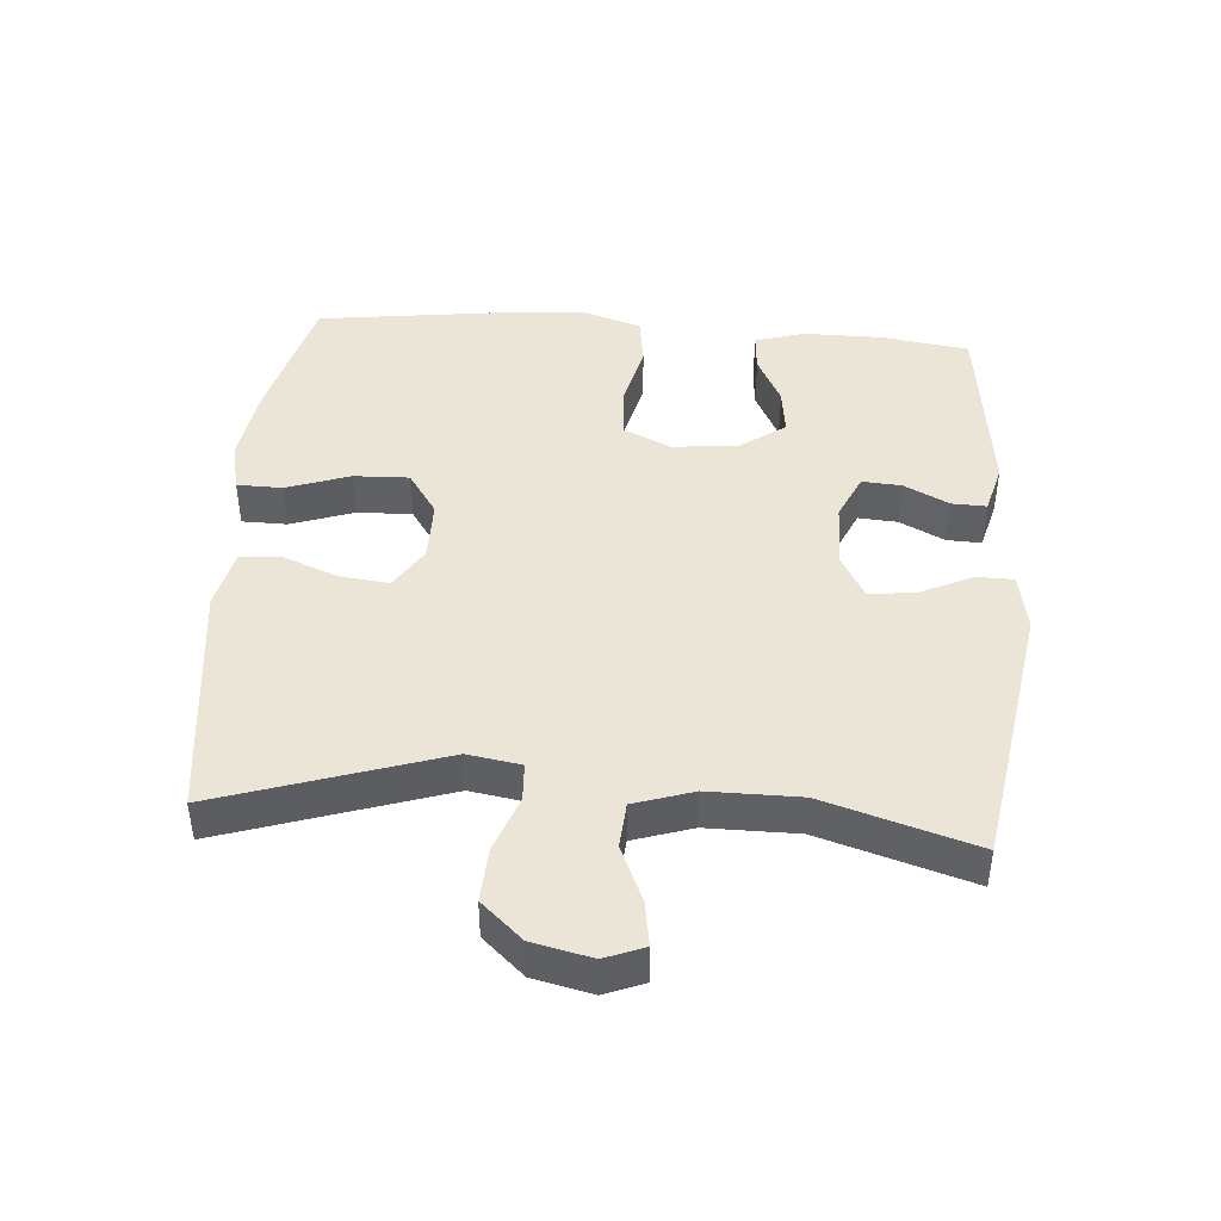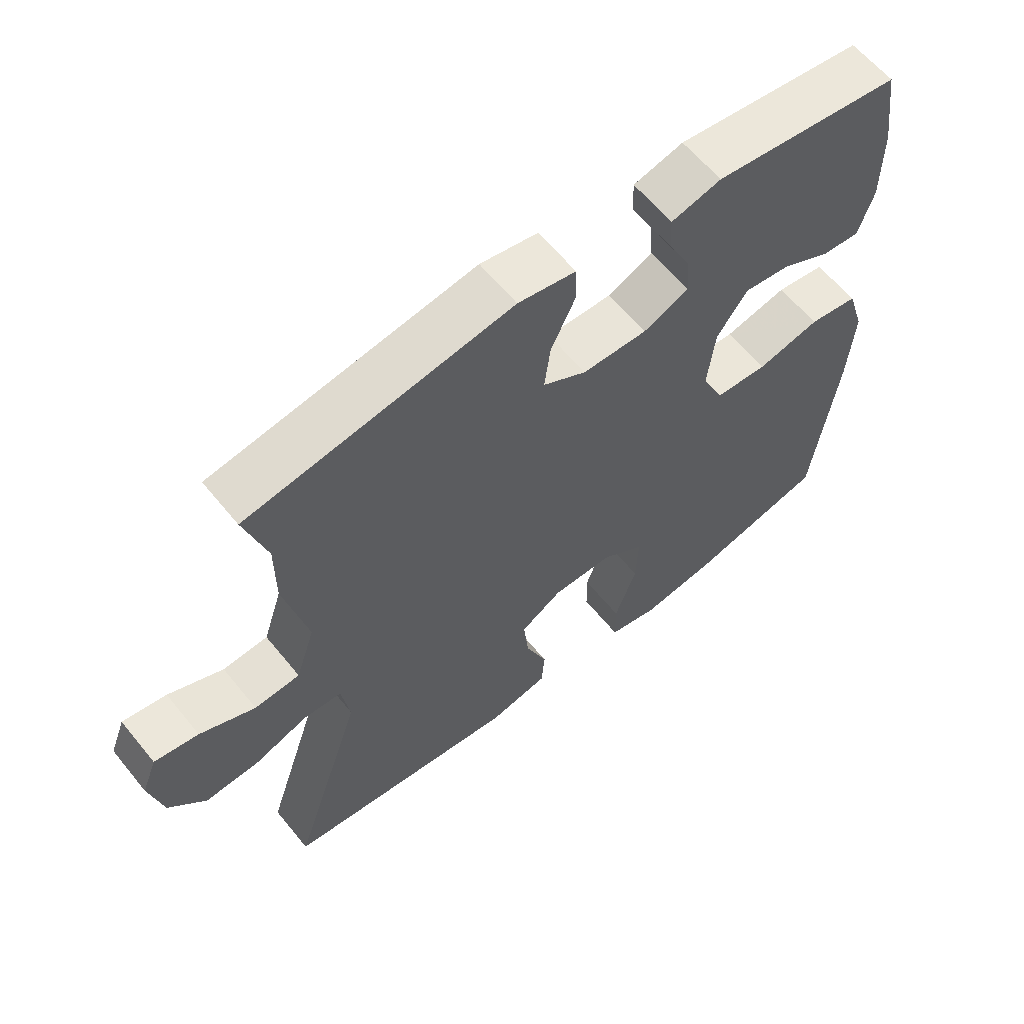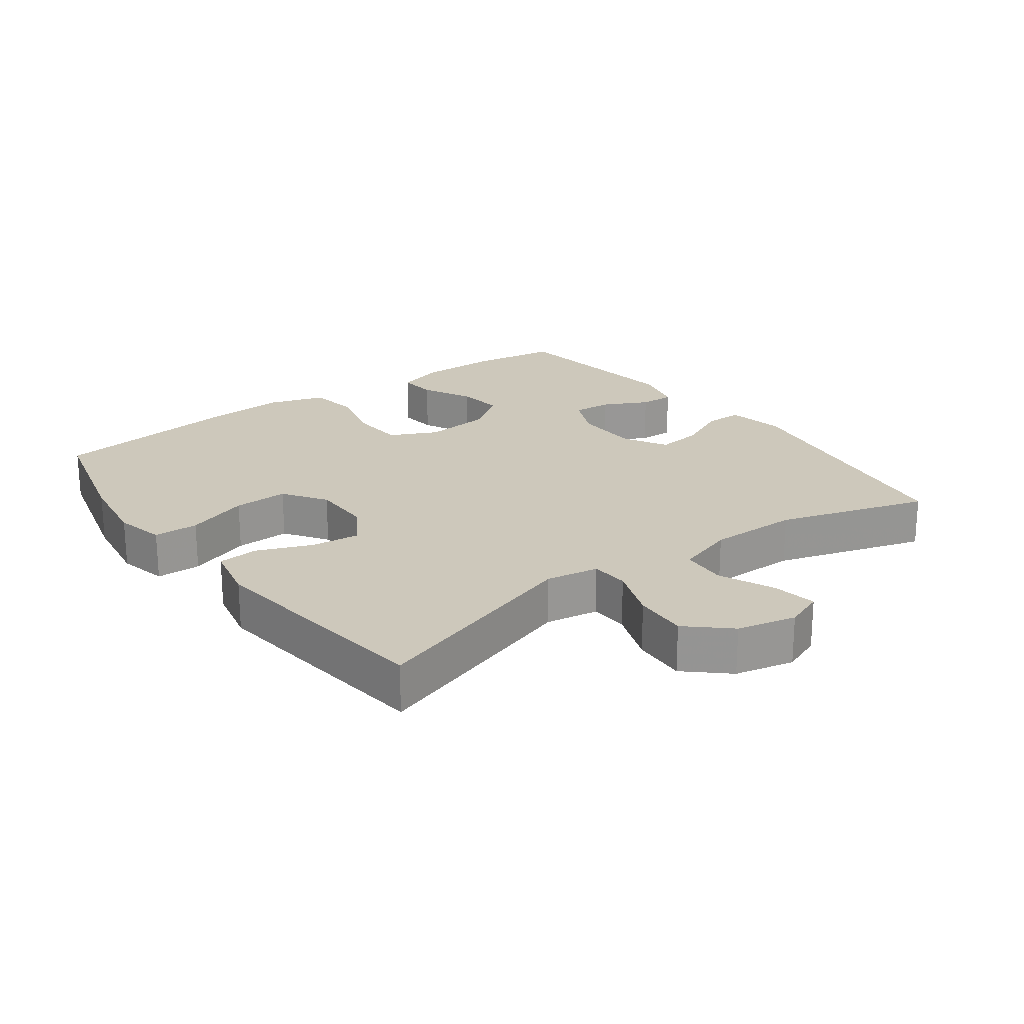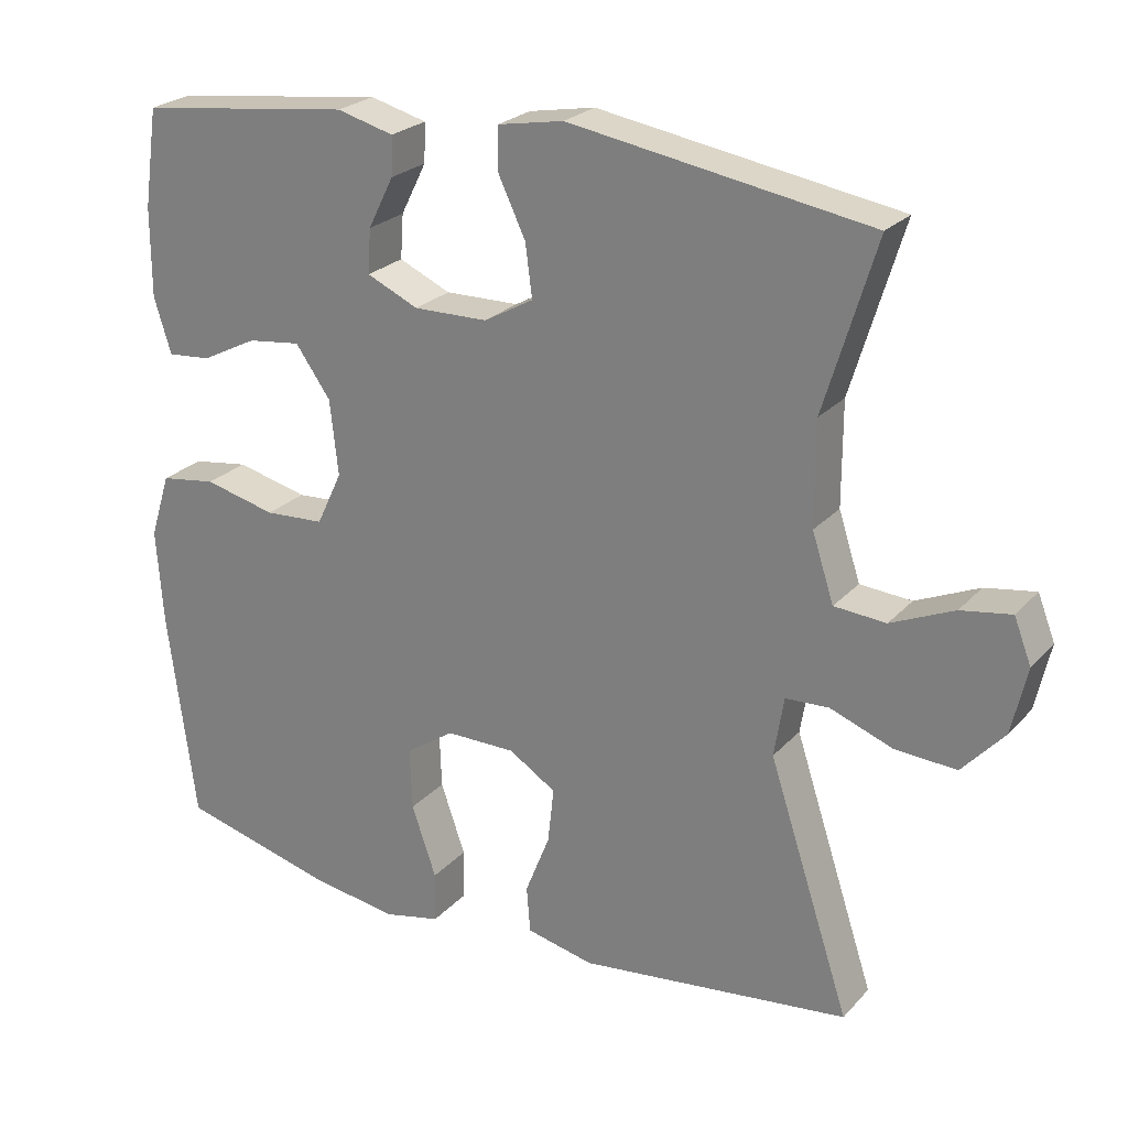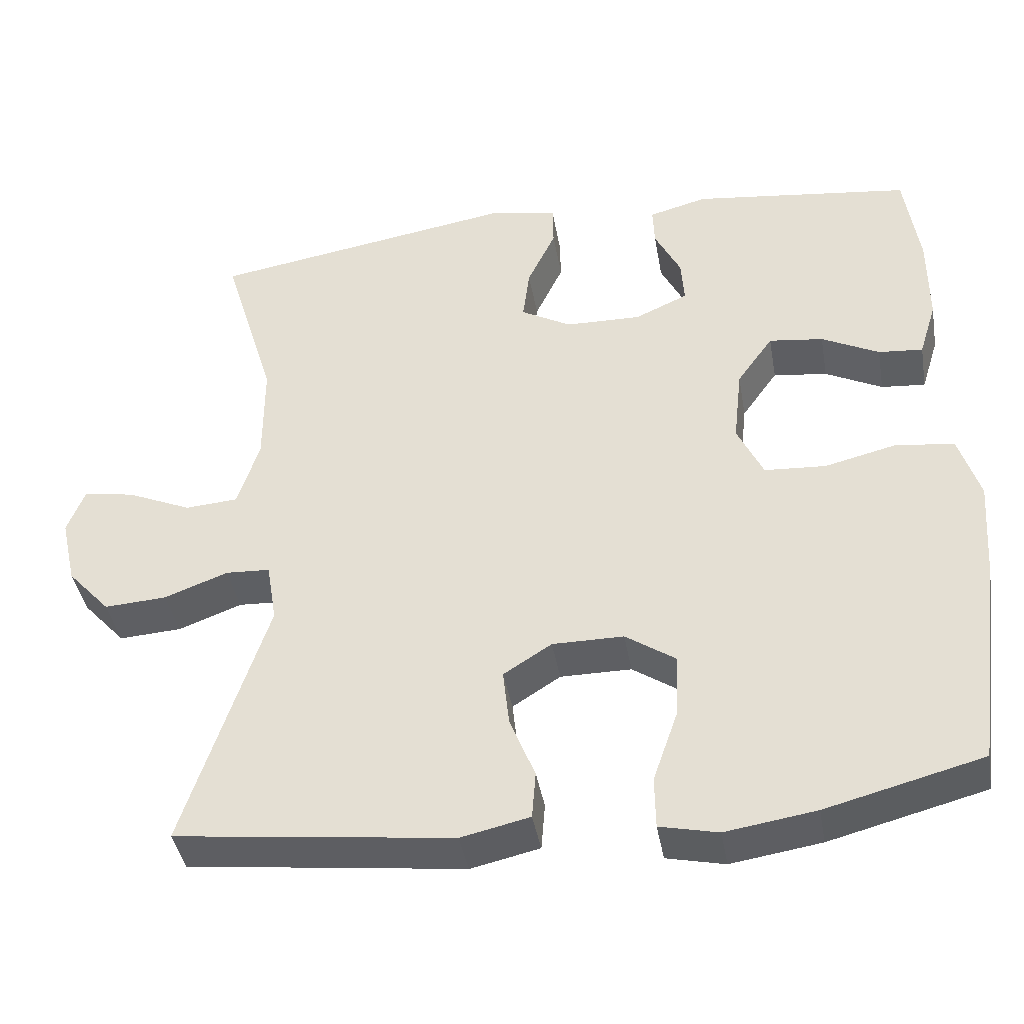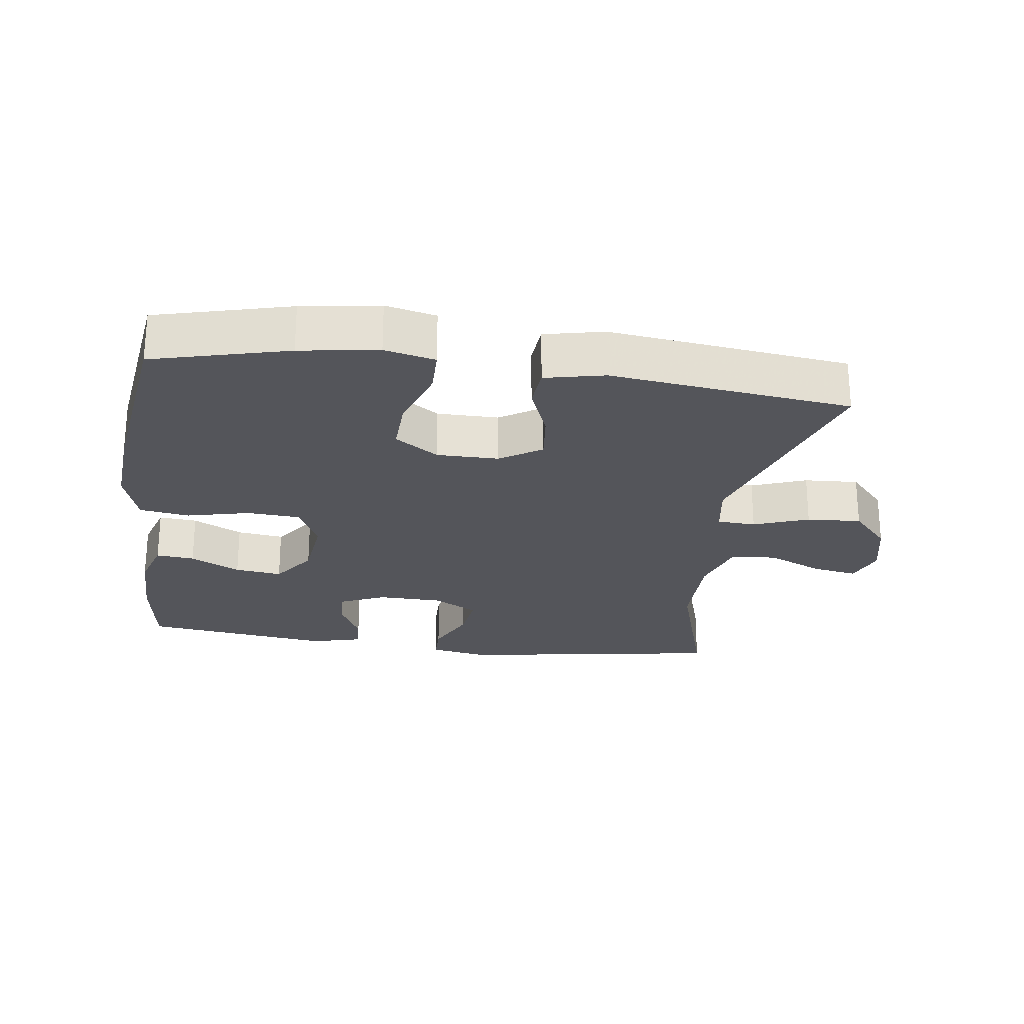
<metadata>
{"format":"obj","ext":"obj","renderer":"f3d","projection":"perspective","resolution":1024,"background":"white","views":[{"elev":44.0,"azim":-85.6,"up":"+Y"},{"elev":61.2,"azim":-39.0,"up":"+Z"},{"elev":22.0,"azim":-126.4,"up":"+Y"},{"elev":24.3,"azim":-148.8,"up":"+Z"},{"elev":-40.9,"azim":9.9,"up":"+Z"},{"elev":-24.9,"azim":172.1,"up":"+Y"}]}
</metadata>
<code>
v -0.5 0.07 0.5
v -0.099 0.07 0.565
v -0.011 0.07 0.549
v -0.01 0.07 0.493
v -0.047 0.07 0.415
v -0.056 0.07 0.345
v 0.01 0.07 0.308
v 0.109 0.07 0.306
v 0.178 0.07 0.337
v 0.174 0.07 0.396
v 0.14 0.07 0.464
v 0.138 0.07 0.516
v 0.214 0.07 0.536
v 0.5 0.07 0.5
v 0.519 0.07 0.368
v 0.519 0.07 0.249
v 0.496 0.07 0.175
v 0.438 0.07 0.18
v 0.363 0.07 0.218
v 0.292 0.07 0.227
v 0.245 0.07 0.161
v 0.234 0.07 0.061
v 0.268 0.07 -0.011
v 0.348 0.07 -0.016
v 0.444 0.07 0.007
v 0.519 0.07 -0.004
v 0.546 0.07 -0.09
v 0.537 0.07 -0.218
v 0.5 0.07 -0.5
v 0.296 0.07 -0.553
v 0.178 0.07 -0.571
v 0.102 0.07 -0.554
v 0.101 0.07 -0.486
v 0.134 0.07 -0.391
v 0.137 0.07 -0.308
v 0.072 0.07 -0.264
v -0.021 0.07 -0.264
v -0.084 0.07 -0.304
v -0.076 0.07 -0.378
v -0.043 0.07 -0.461
v -0.048 0.07 -0.523
v -0.138 0.07 -0.543
v -0.5 0.07 -0.5
v -0.391 0.07 -0.167
v -0.404 0.07 -0.087
v -0.462 0.07 -0.084
v -0.545 0.07 -0.115
v -0.627 0.07 -0.12
v -0.683 0.07 -0.058
v -0.703 0.07 0.031
v -0.68 0.07 0.09
v -0.613 0.07 0.079
v -0.529 0.07 0.042
v -0.46 0.07 0.047
v -0.431 0.07 0.136
v -0.431 0.07 0.273
v -0.5 0 0.5
v -0.099 0 0.565
v -0.011 0 0.549
v -0.01 0 0.493
v -0.047 0 0.415
v -0.056 0 0.345
v 0.01 0 0.308
v 0.109 0 0.306
v 0.178 0 0.337
v 0.174 0 0.396
v 0.14 0 0.464
v 0.138 0 0.516
v 0.214 0 0.536
v 0.5 0 0.5
v 0.519 0 0.368
v 0.519 0 0.249
v 0.496 0 0.175
v 0.438 0 0.18
v 0.363 0 0.218
v 0.292 0 0.227
v 0.245 0 0.161
v 0.234 0 0.061
v 0.268 0 -0.011
v 0.348 0 -0.016
v 0.444 0 0.007
v 0.519 0 -0.004
v 0.546 0 -0.09
v 0.537 0 -0.218
v 0.5 0 -0.5
v 0.296 0 -0.553
v 0.178 0 -0.571
v 0.102 0 -0.554
v 0.101 0 -0.486
v 0.134 0 -0.391
v 0.137 0 -0.308
v 0.072 0 -0.264
v -0.021 0 -0.264
v -0.084 0 -0.304
v -0.076 0 -0.378
v -0.043 0 -0.461
v -0.048 0 -0.523
v -0.138 0 -0.543
v -0.5 0 -0.5
v -0.391 0 -0.167
v -0.404 0 -0.087
v -0.462 0 -0.084
v -0.545 0 -0.115
v -0.627 0 -0.12
v -0.683 0 -0.058
v -0.703 0 0.031
v -0.68 0 0.09
v -0.613 0 0.079
v -0.529 0 0.042
v -0.46 0 0.047
v -0.431 0 0.136
v -0.431 0 0.273
f 51 52 53
f 50 51 53
f 49 50 53
f 48 49 53
f 47 48 53
f 46 47 53
f 45 46 53 54
f 42 43 44
f 41 42 44
f 40 41 44
f 39 40 44
f 38 39 44 45
f 45 54 55
f 38 45 55
f 37 38 55
f 32 33 34
f 31 32 34
f 30 31 34
f 29 30 34
f 28 29 34
f 27 28 34
f 26 27 34
f 25 26 34
f 24 25 34
f 23 24 34 35
f 22 23 35 36
f 17 18 19
f 16 17 19
f 15 16 19
f 14 15 19
f 13 14 19
f 12 13 19
f 11 12 19
f 10 11 19
f 9 10 19 20
f 8 9 20 21
f 3 4 5
f 2 3 5
f 1 2 5
f 56 1 5
f 56 5 6
f 37 55 56
f 36 37 56
f 22 36 56
f 21 22 56
f 8 21 56
f 7 8 56
f 6 7 56
f 109 108 107
f 109 107 106
f 109 106 105
f 109 105 104
f 109 104 103
f 109 103 102
f 110 109 102 101
f 100 99 98
f 100 98 97
f 100 97 96
f 100 96 95
f 101 100 95 94
f 111 110 101
f 111 101 94
f 111 94 93
f 90 89 88
f 90 88 87
f 90 87 86
f 90 86 85
f 90 85 84
f 90 84 83
f 90 83 82
f 90 82 81
f 90 81 80
f 91 90 80 79
f 92 91 79 78
f 75 74 73
f 75 73 72
f 75 72 71
f 75 71 70
f 75 70 69
f 75 69 68
f 75 68 67
f 75 67 66
f 76 75 66 65
f 77 76 65 64
f 61 60 59
f 61 59 58
f 61 58 57
f 61 57 112
f 62 61 112
f 112 111 93
f 112 93 92
f 112 92 78
f 112 78 77
f 112 77 64
f 112 64 63
f 112 63 62
f 1 57 58 2
f 2 58 59 3
f 3 59 60 4
f 4 60 61 5
f 5 61 62 6
f 6 62 63 7
f 7 63 64 8
f 8 64 65 9
f 9 65 66 10
f 10 66 67 11
f 11 67 68 12
f 12 68 69 13
f 13 69 70 14
f 14 70 71 15
f 15 71 72 16
f 16 72 73 17
f 17 73 74 18
f 18 74 75 19
f 19 75 76 20
f 20 76 77 21
f 21 77 78 22
f 22 78 79 23
f 23 79 80 24
f 24 80 81 25
f 25 81 82 26
f 26 82 83 27
f 27 83 84 28
f 28 84 85 29
f 29 85 86 30
f 30 86 87 31
f 31 87 88 32
f 32 88 89 33
f 33 89 90 34
f 34 90 91 35
f 35 91 92 36
f 36 92 93 37
f 37 93 94 38
f 38 94 95 39
f 39 95 96 40
f 40 96 97 41
f 41 97 98 42
f 42 98 99 43
f 43 99 100 44
f 44 100 101 45
f 45 101 102 46
f 46 102 103 47
f 47 103 104 48
f 48 104 105 49
f 49 105 106 50
f 50 106 107 51
f 51 107 108 52
f 52 108 109 53
f 53 109 110 54
f 54 110 111 55
f 55 111 112 56
f 56 112 57 1

</code>
